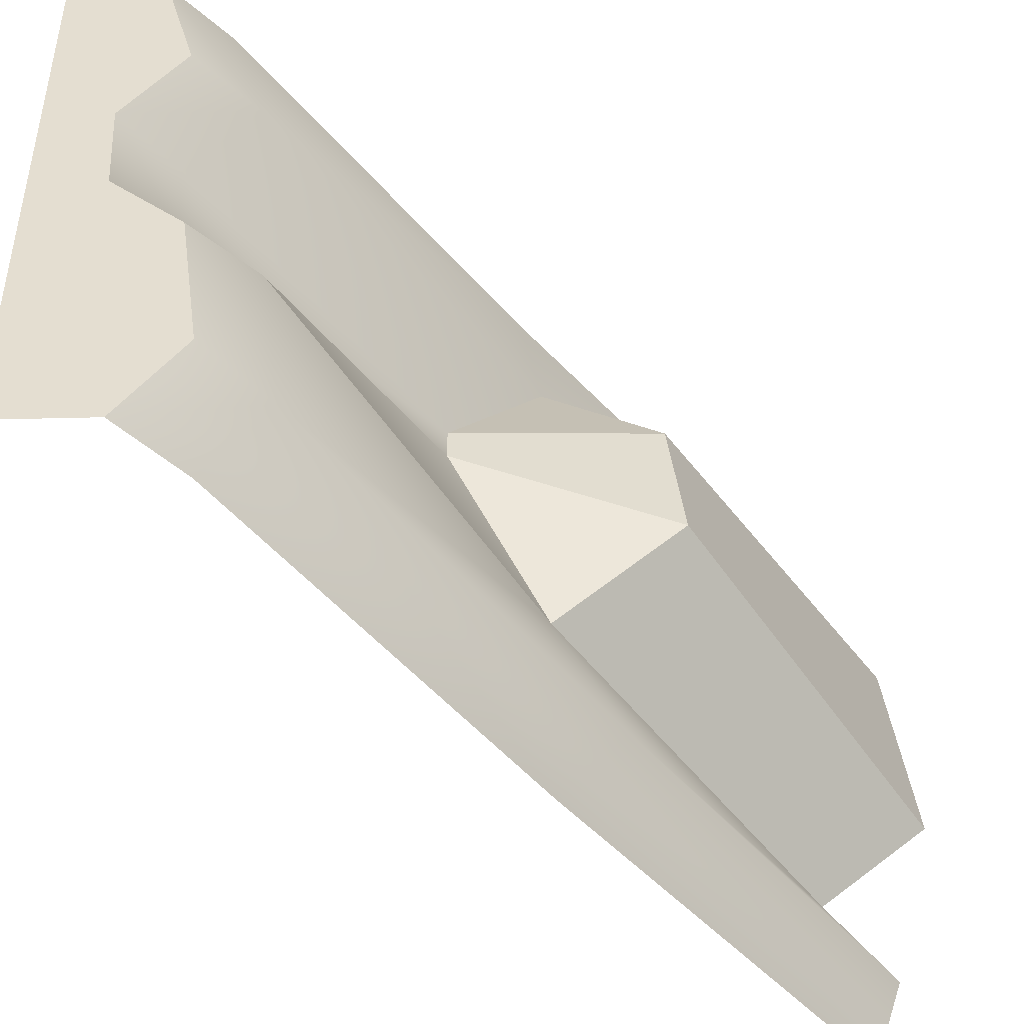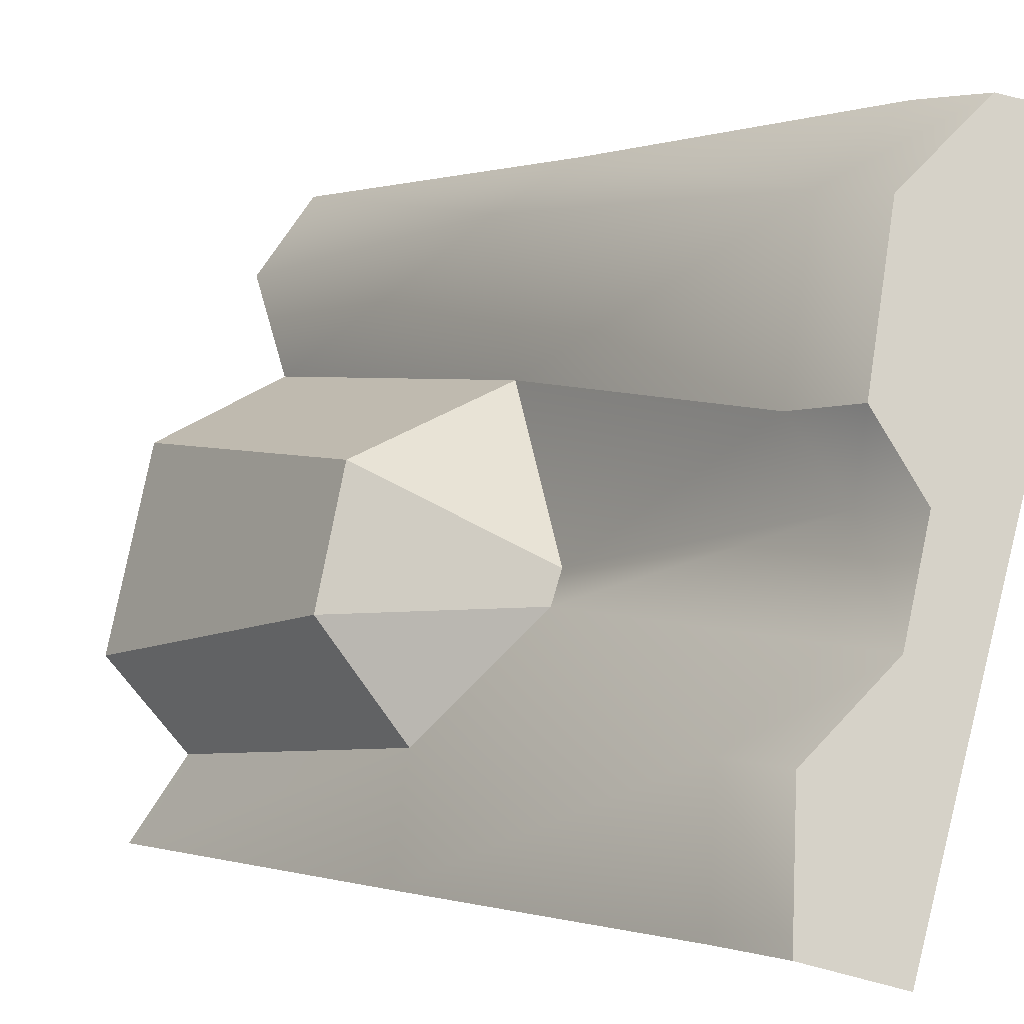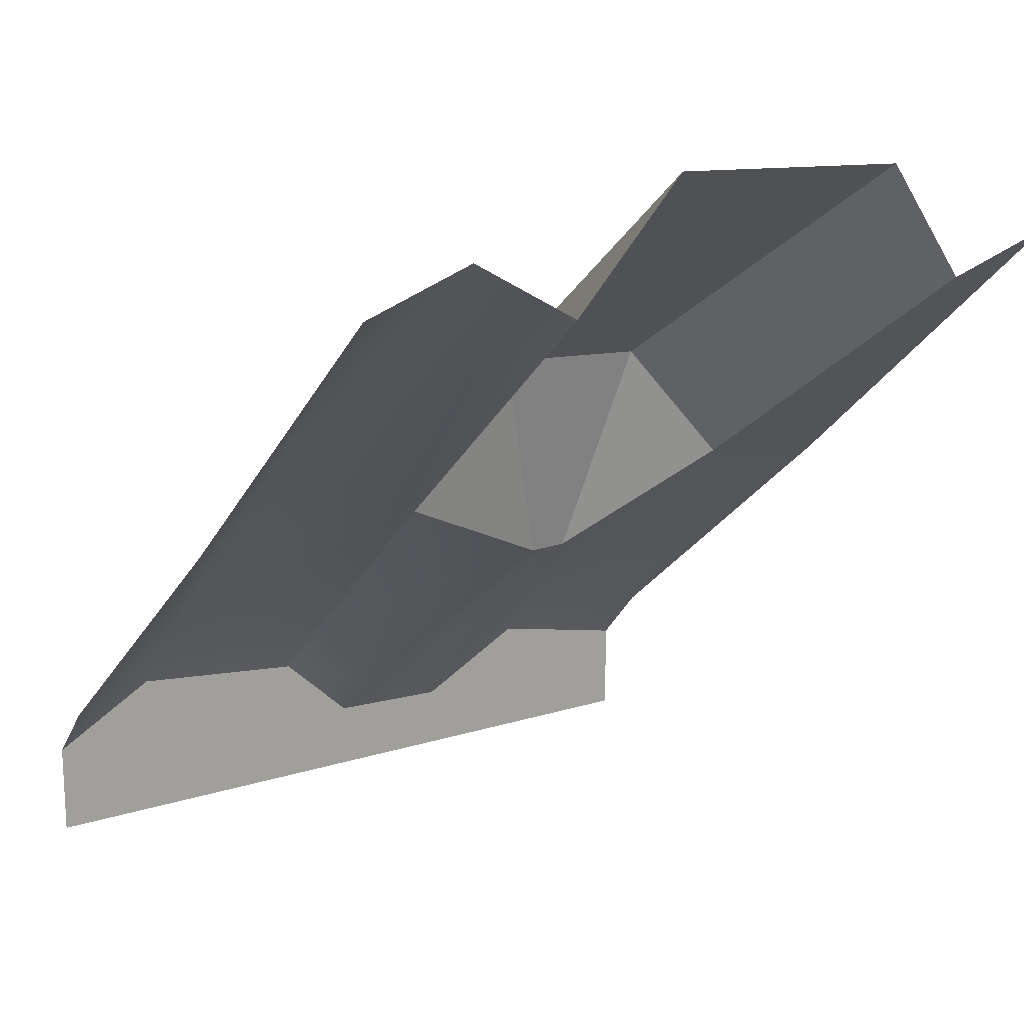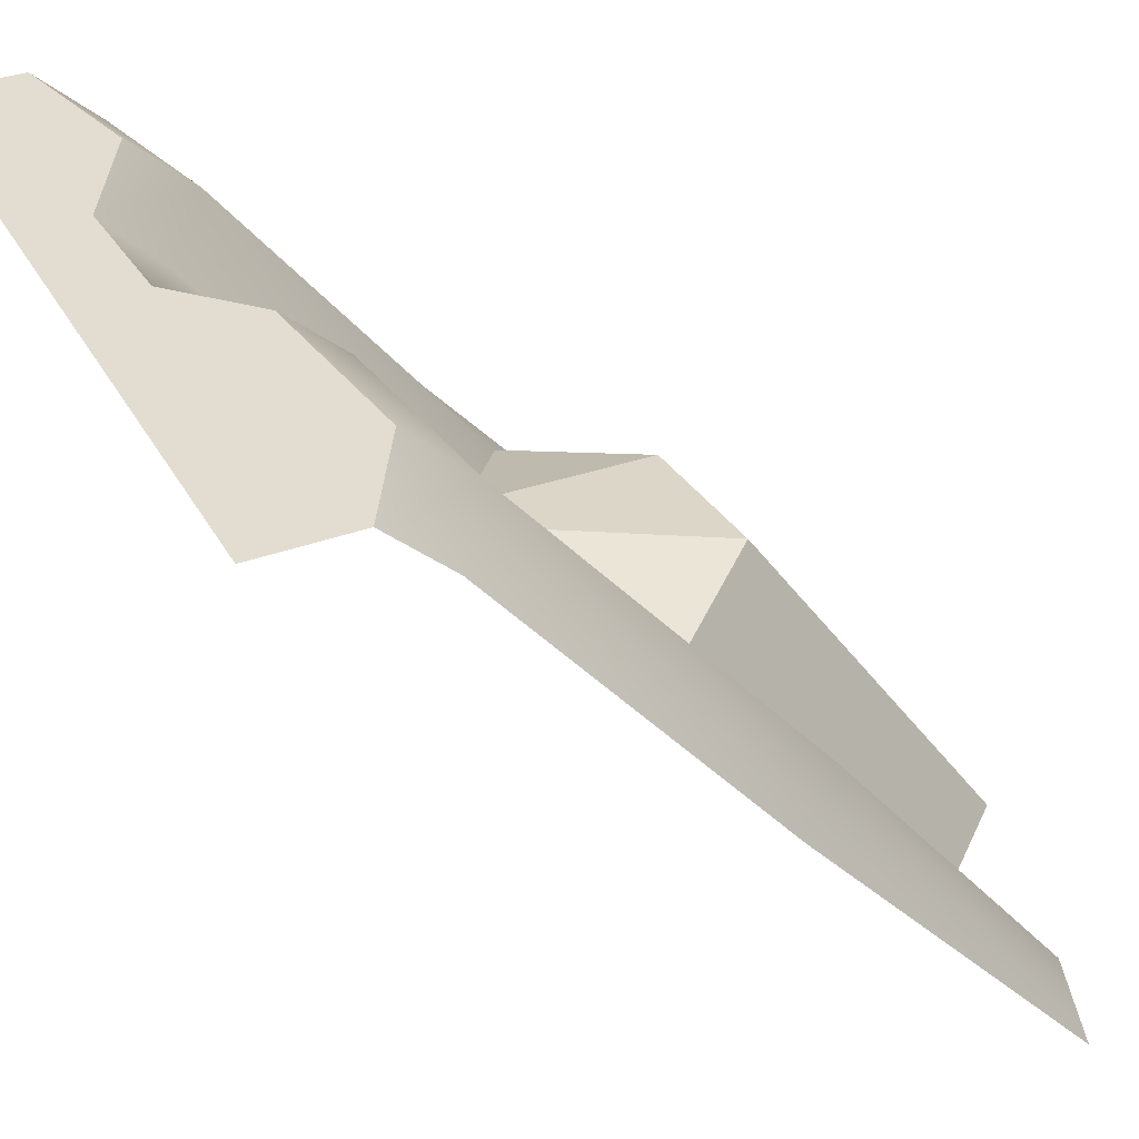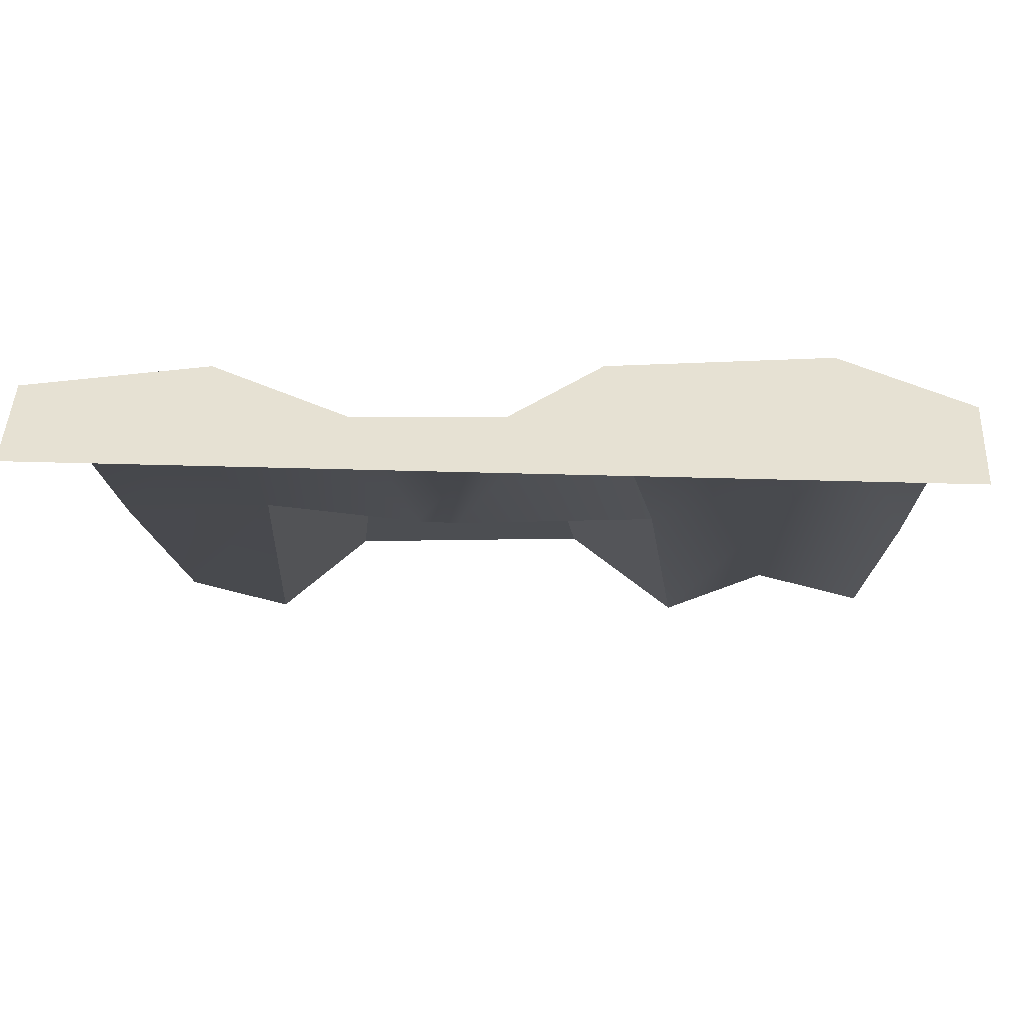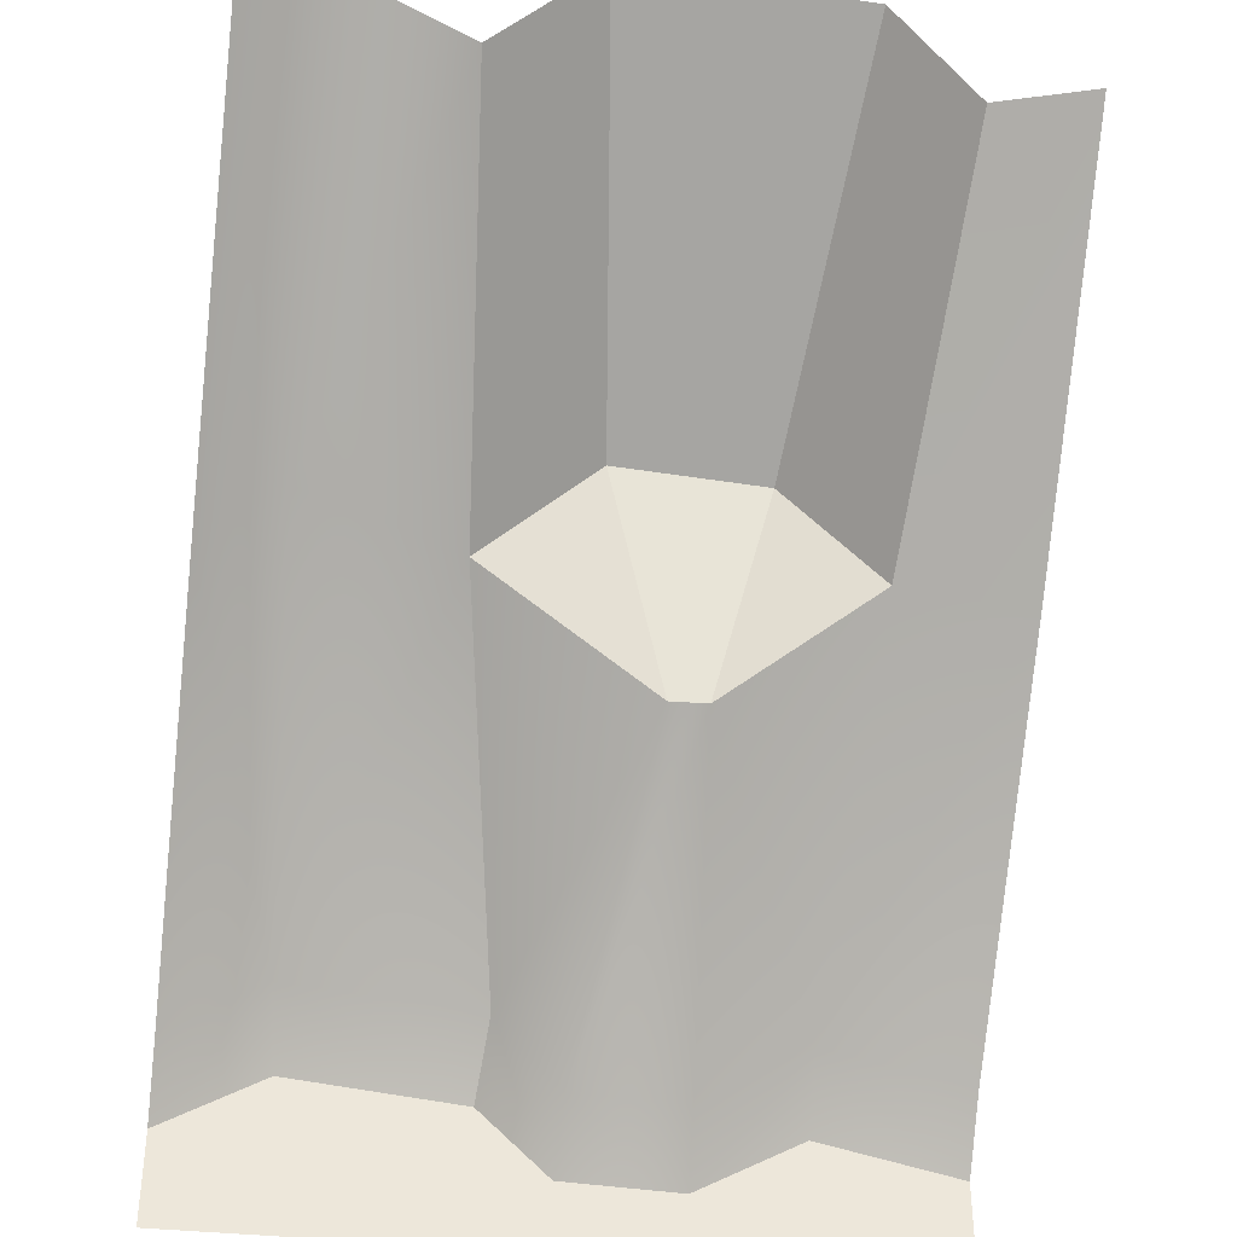
<metadata>
{"format":"obj","ext":"obj","renderer":"f3d","projection":"perspective","resolution":1024,"background":"white","views":[{"elev":36.4,"azim":-92.1,"up":"+Y"},{"elev":77.8,"azim":104.4,"up":"+Y"},{"elev":17.6,"azim":-31.7,"up":"+Z"},{"elev":35.4,"azim":-115.8,"up":"+Y"},{"elev":38.6,"azim":-177.8,"up":"+Y"},{"elev":-38.9,"azim":-7.5,"up":"+Z"}]}
</metadata>
<code>
g step1
v 0.323 0.4638 0.1164
v 0.1908 0.4886 0.2775
v 0.1156 0.5489 -0.01617
v 0.06386 0.5489 -0.01778
v -0.01681 0.4886 0.2905
v -0.1813 0.4638 0.106
v -0.5035 1.007 -0.3727
v -0.5035 1.007 -0.5035
v -0.3326 1.007 -0.5035
v -0.3589 1.007 -0.2892
v -0.1124 1.007 -0.3141
v -0.01346 1.007 -0.408
v 0.2844 1.007 -0.5035
v 0.1525 1.007 -0.4141
v 0.3041 1.007 -0.3301
v 0.5035 1.007 -0.3727
v 0.5035 1.007 -0.5035
v 0.5035 1.438e-09 0.5035
v 0.3588 -7.969e-08 0.4563
v 0.323 0.4638 0.1164
v 0.5035 0.4638 0.09583
v 0.3013 0.9275 -0.2448
v 0.5035 0.9275 -0.2875
v 0.5035 1.007 -0.3727
v 0.3041 1.007 -0.3301
v 0.1156 0.5489 -0.01617
v 0.1525 1.007 -0.4141
v 0.1469 0.9275 -0.3369
v -0.009703 0.9275 -0.3314
v -0.01346 1.007 -0.408
v -0.1124 1.007 -0.3141
v 0.06386 0.5489 -0.01778
v -0.1015 0.9275 -0.2289
v -0.1813 0.4638 0.106
v 0.2497 -1.344e-07 0.6124
v -0.0752 -1.921e-07 0.6316
v -0.01681 0.4886 0.2905
v 0.1908 0.4886 0.2775
v 0.3588 -7.969e-08 0.4563
v 0.2497 -1.344e-07 0.6124
v 0.1908 0.4886 0.2775
v 0.323 0.4638 0.1164
v 0.1156 0.5489 -0.01617
v 0.1908 0.4886 0.2775
v -0.01681 0.4886 0.2905
v 0.06386 0.5489 -0.01778
v -0.1813 0.4638 0.106
v -0.01681 0.4886 0.2905
v -0.0752 -1.921e-07 0.6316
v -0.2215 -1.563e-07 0.471
v -0.5035 1.438e-09 0.5035
v -0.5035 0.4638 0.09583
v -0.3959 0.4638 0.1917
v -0.3698 0.9275 -0.204
v -0.3617 -1.152e-07 0.5538
v -0.2215 -1.563e-07 0.471
v -0.1813 0.4638 0.106
v -0.5035 0.9275 -0.2875
v -0.1015 0.9275 -0.2289
v -0.5035 1.007 -0.3727
v -0.1124 1.007 -0.3141
v -0.3589 1.007 -0.2892
g step1_0
f 3 2 1
f 6 5 4
f 9 8 7
f 10 9 7
f 11 9 10
f 9 11 12
f 13 9 12
f 13 12 14
f 15 13 14
f 13 15 16
f 17 13 16
f 20 19 18
f 21 20 18
f 22 20 21
f 23 22 21
f 23 24 22
f 24 25 22
f 26 20 22
f 25 27 22
f 28 26 22
f 27 28 22
f 28 29 26
f 28 27 29
f 27 30 29
f 30 31 29
f 29 32 26
f 31 33 29
f 32 29 33
f 34 32 33
f 37 36 35
f 38 37 35
f 41 40 39
f 42 41 39
f 45 44 43
f 46 45 43
f 49 48 47
f 50 49 47
f 53 52 51
f 52 53 54
f 55 53 51
f 53 55 56
f 57 53 56
f 54 53 57
f 58 52 54
f 59 54 57
f 60 58 54
f 54 59 61
f 62 60 54
f 62 54 61

</code>
